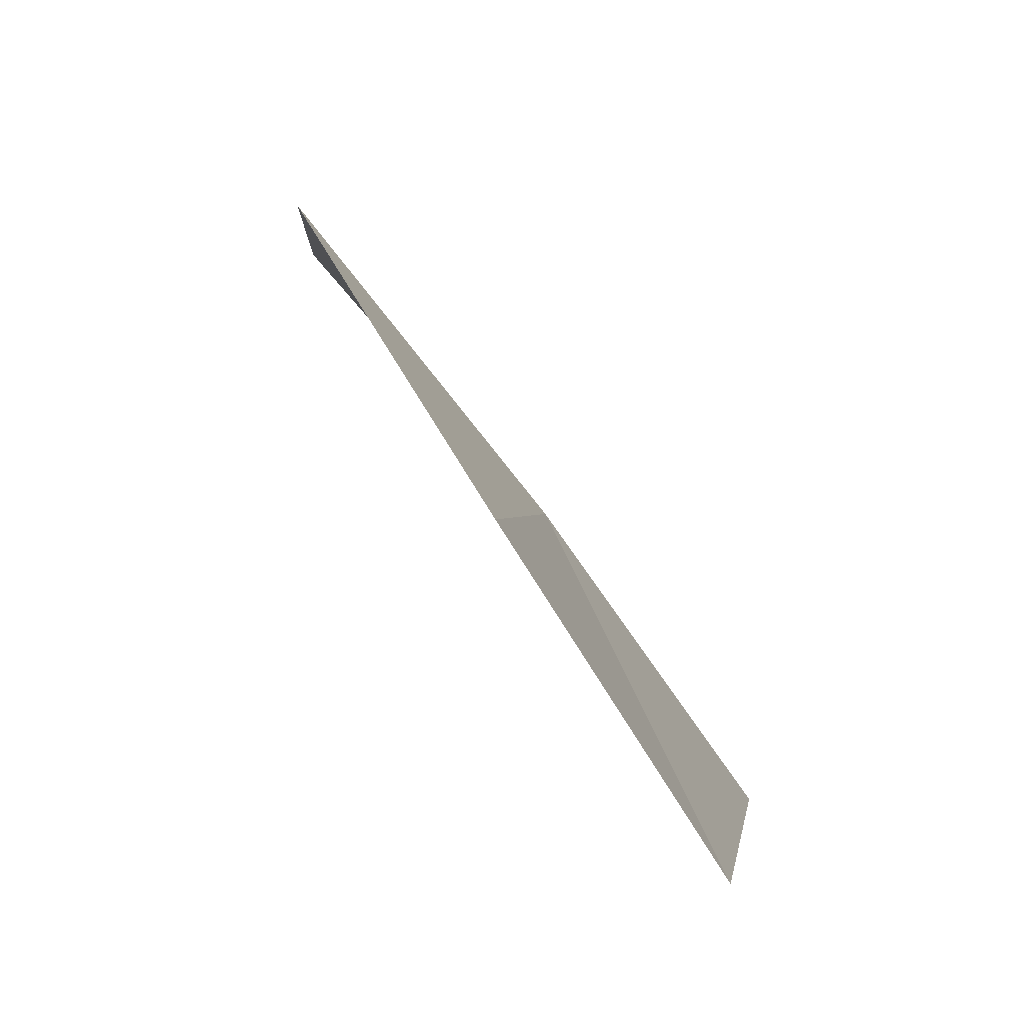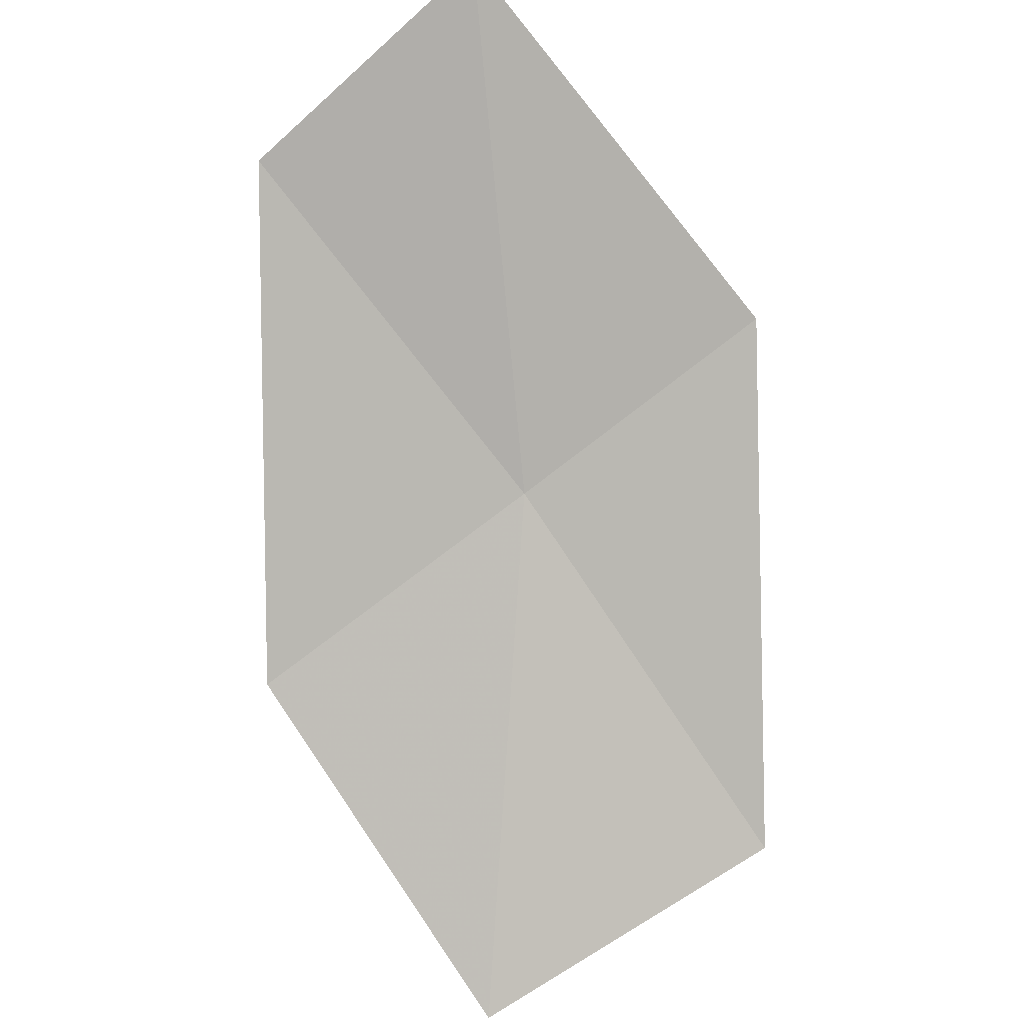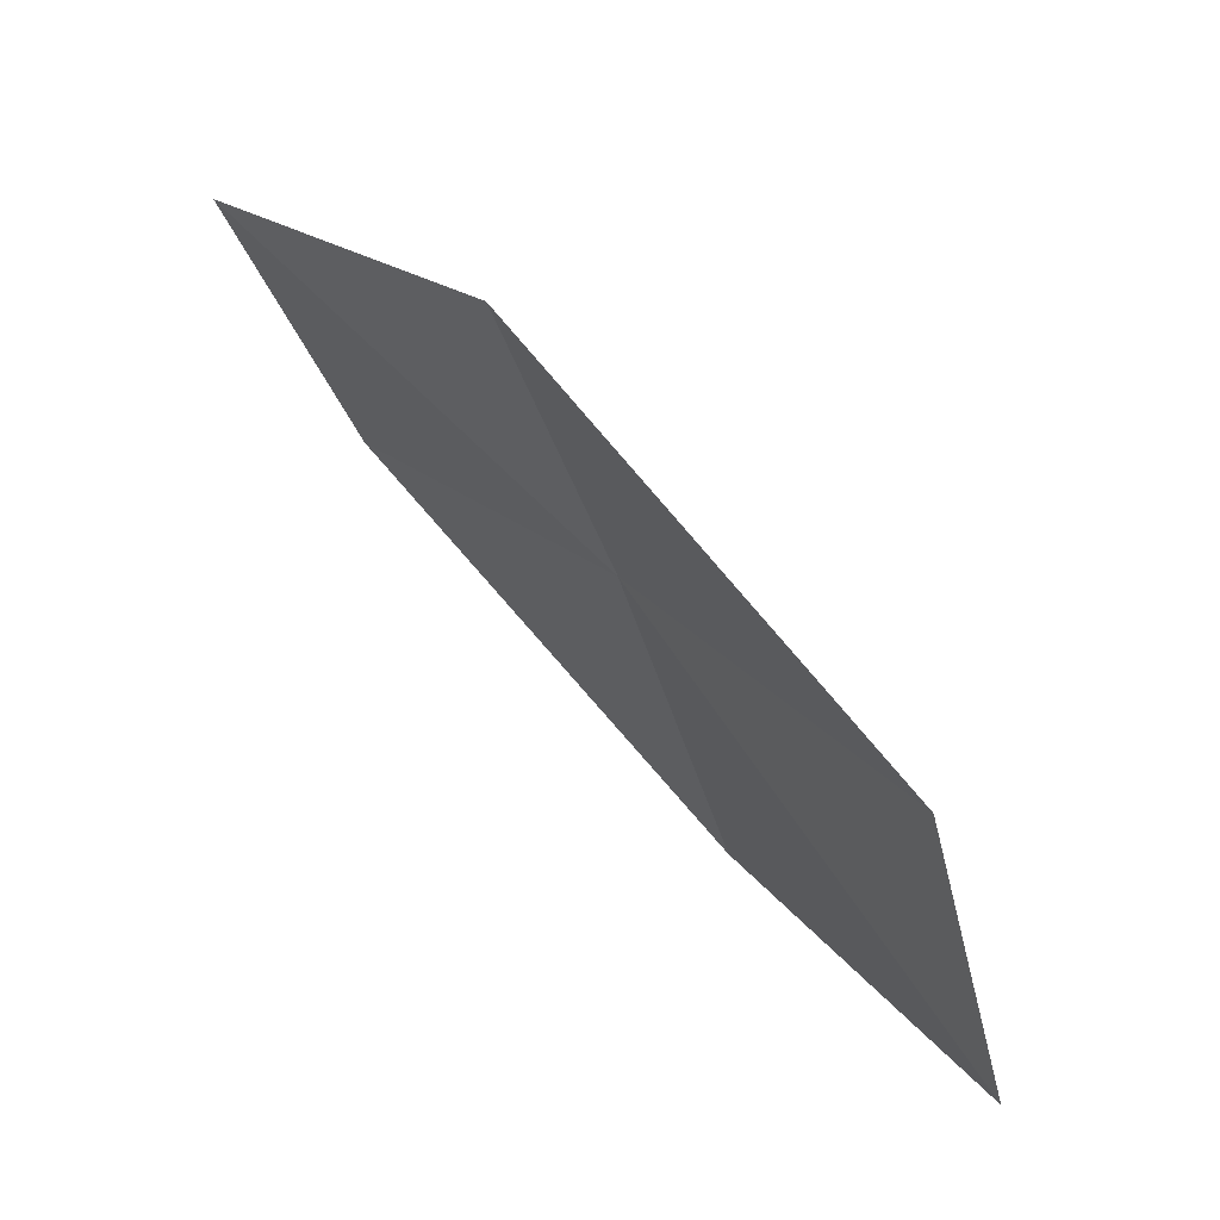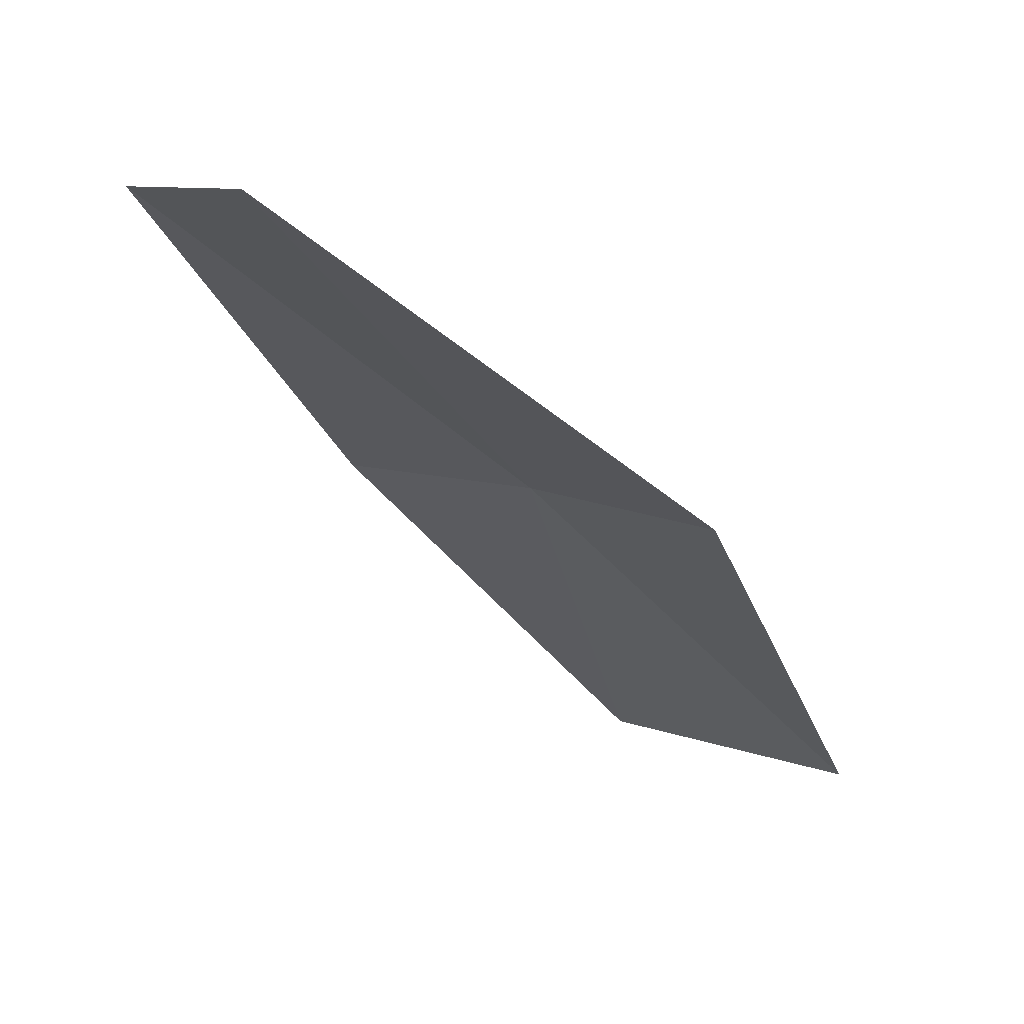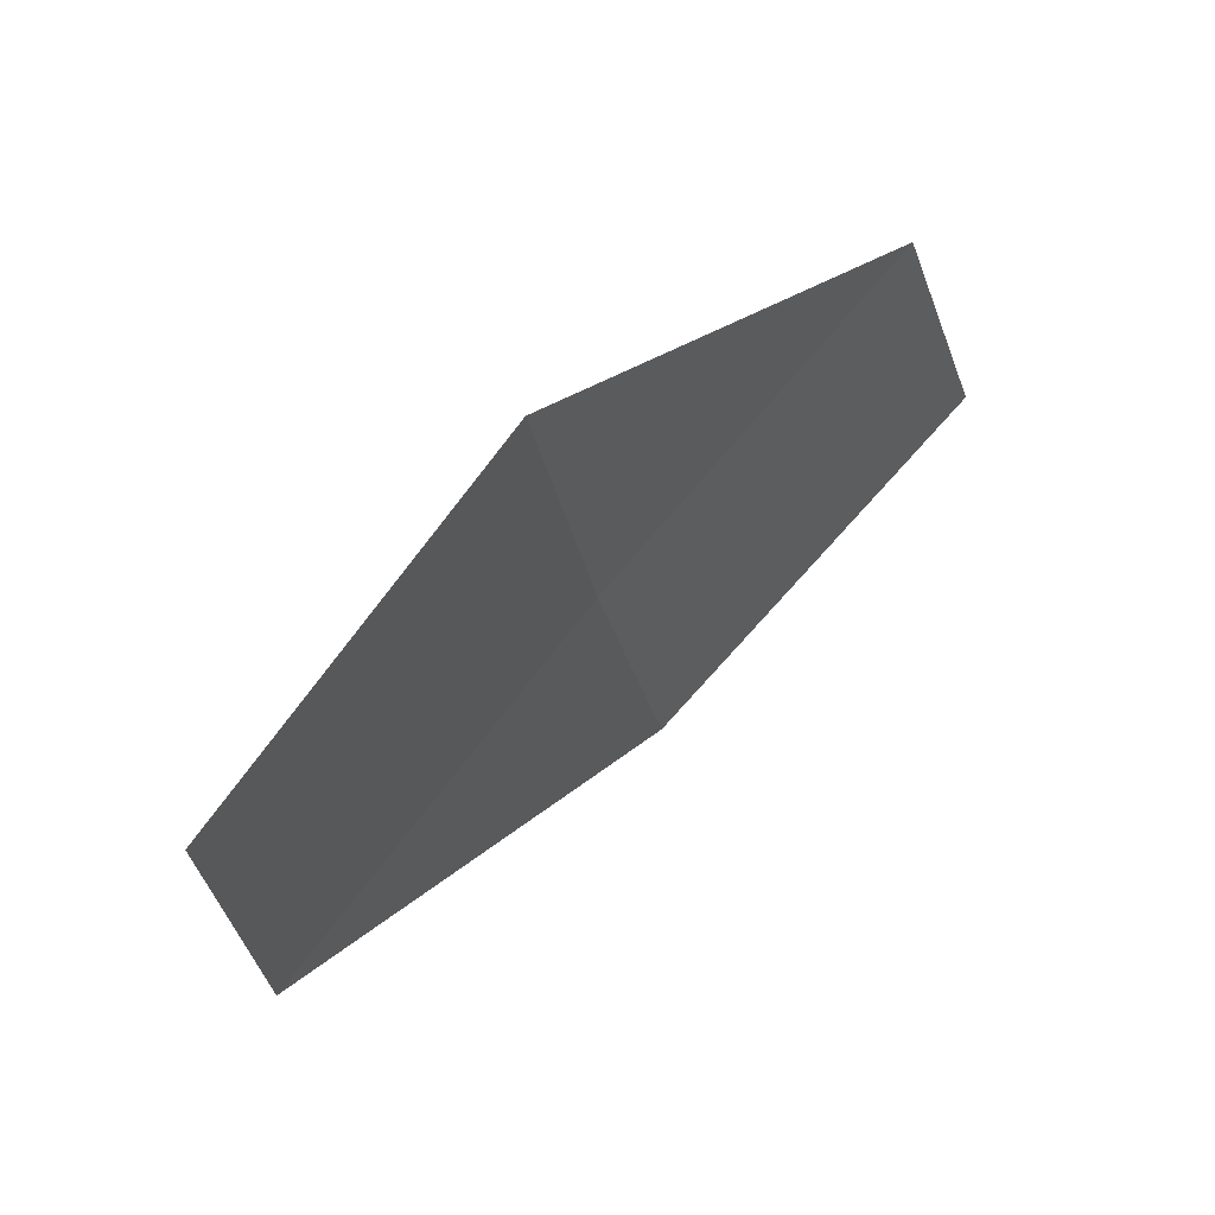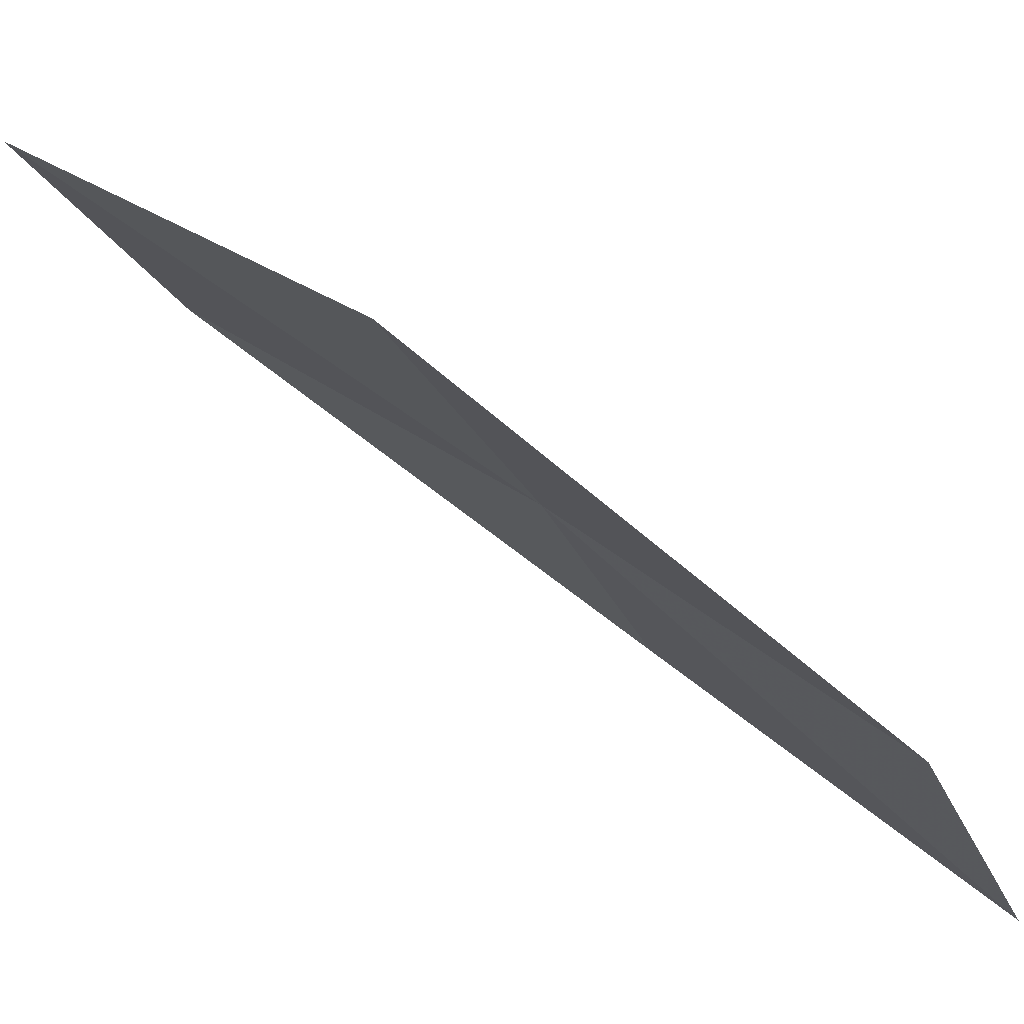
<metadata>
{"format":"obj","ext":"obj","renderer":"f3d","projection":"perspective","resolution":1024,"background":"white","views":[{"elev":-4.8,"azim":133.5,"up":"+Z"},{"elev":-34.1,"azim":149.0,"up":"+Y"},{"elev":-26.3,"azim":-129.5,"up":"+Y"},{"elev":-59.0,"azim":175.1,"up":"+Z"},{"elev":-49.6,"azim":40.8,"up":"+Y"},{"elev":30.8,"azim":85.6,"up":"+Z"}]}
</metadata>
<code>
v -14.47 13.34 5.67
v -12.92 14.56 5.488
v -13.41 15.11 4.351
v -15.05 13.87 4.571
v -13.76 12.69 6.867
v -15.9 11.95 5.862
v -15.08 11.34 7.009
f 1 3 2
f 1 4 3
f 1 2 5
f 1 6 4
f 1 5 7
f 1 7 6

</code>
